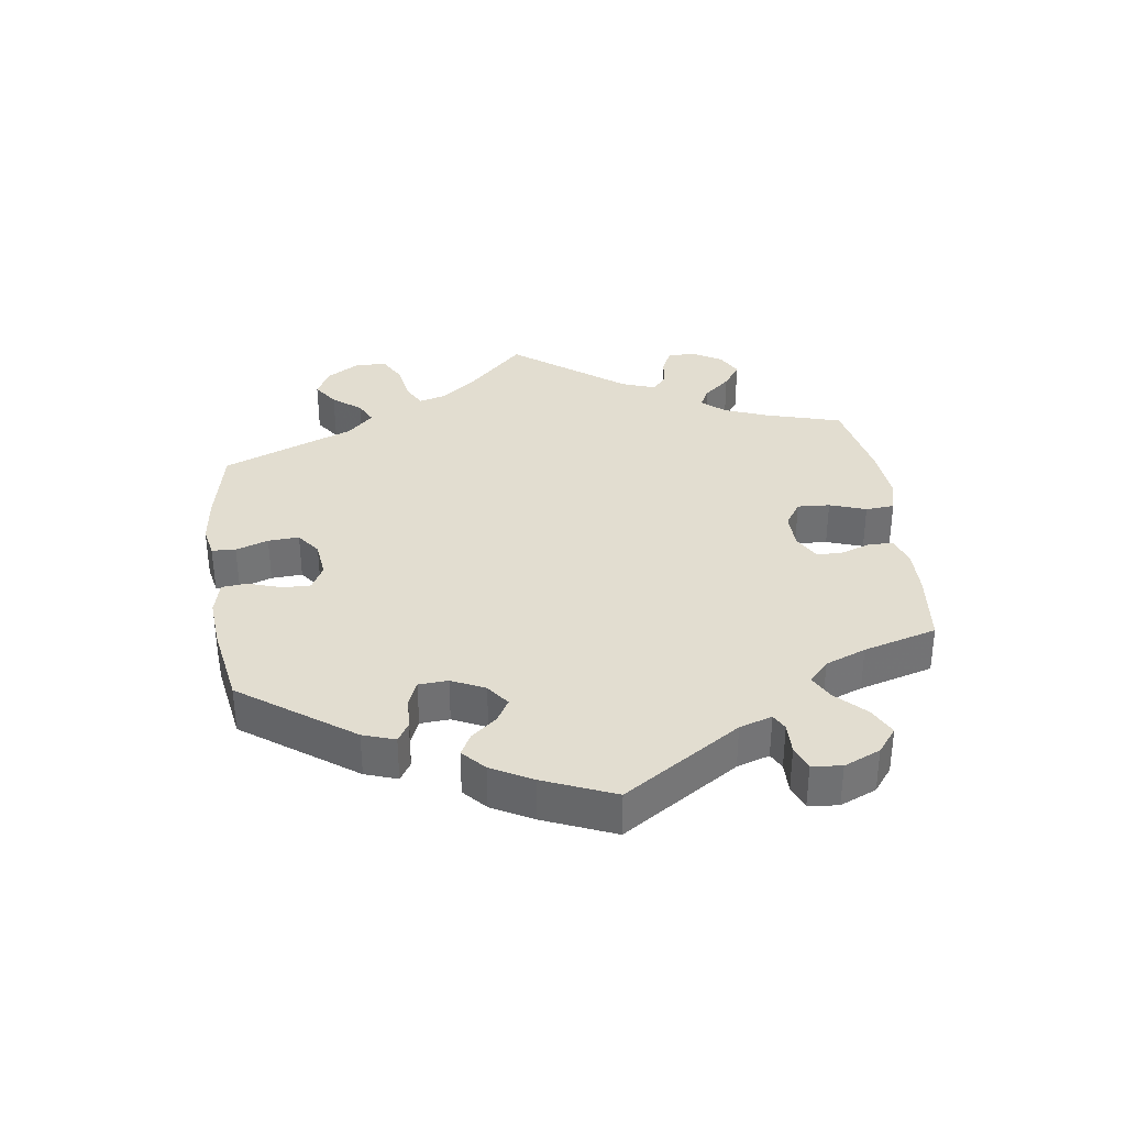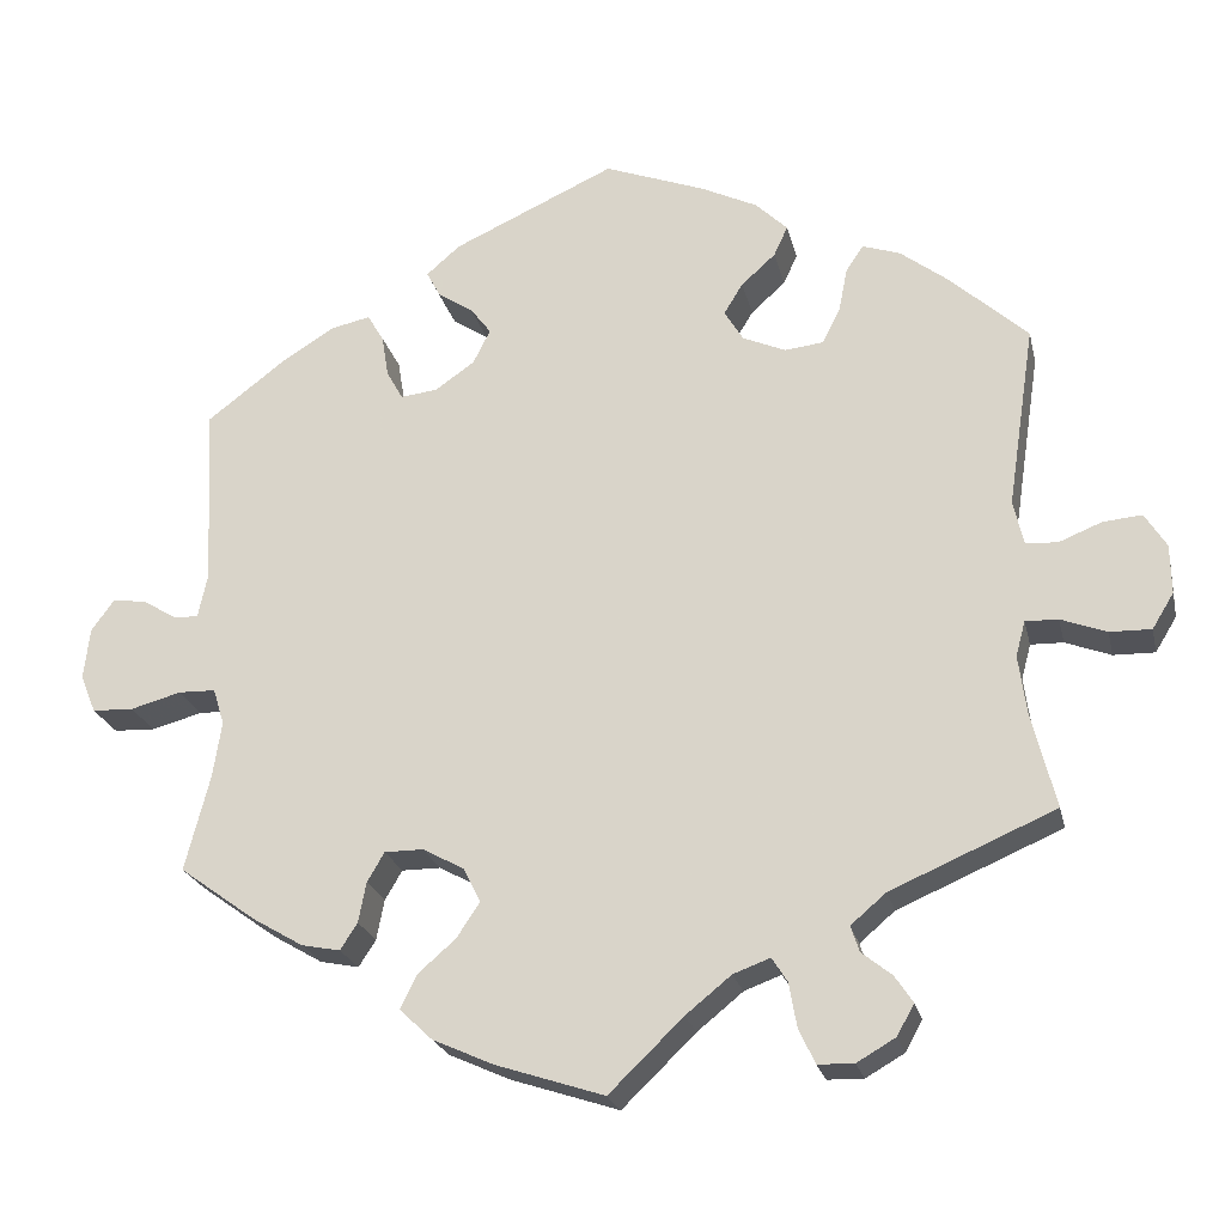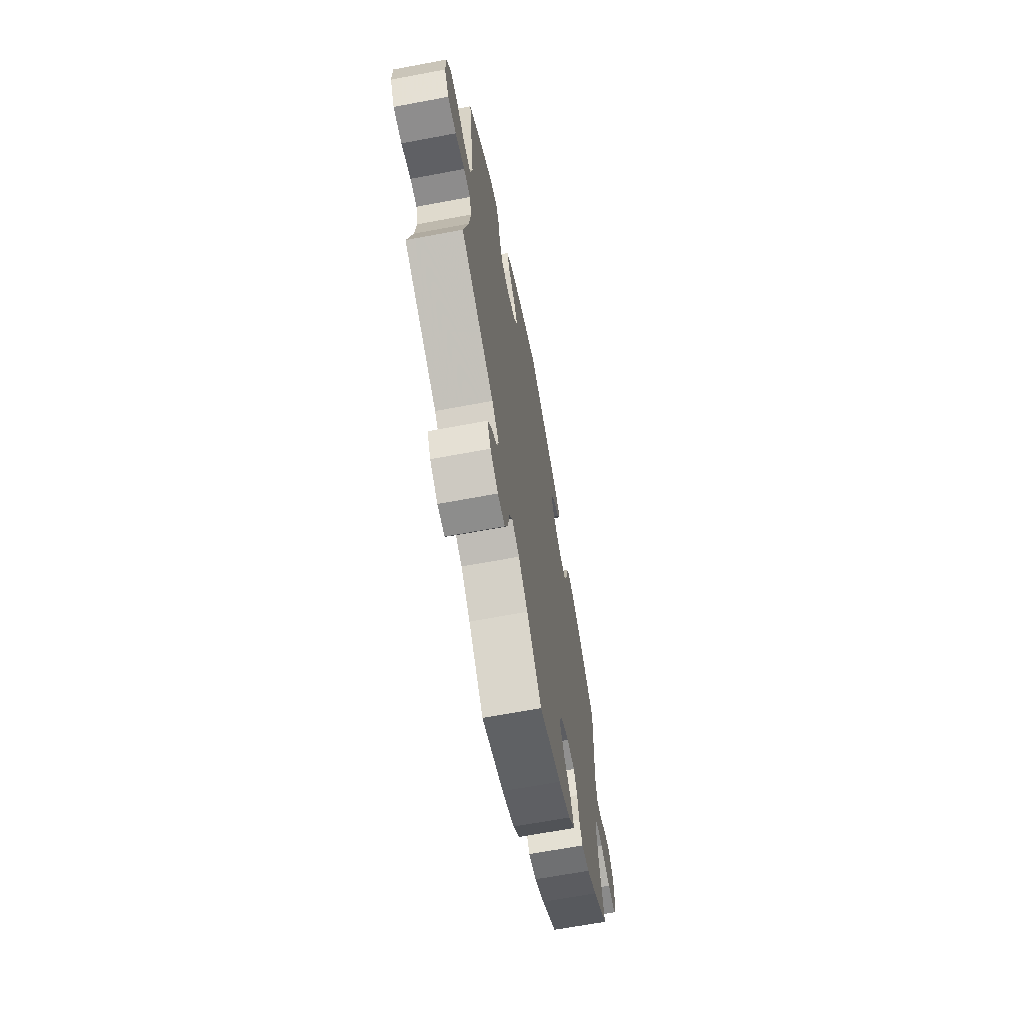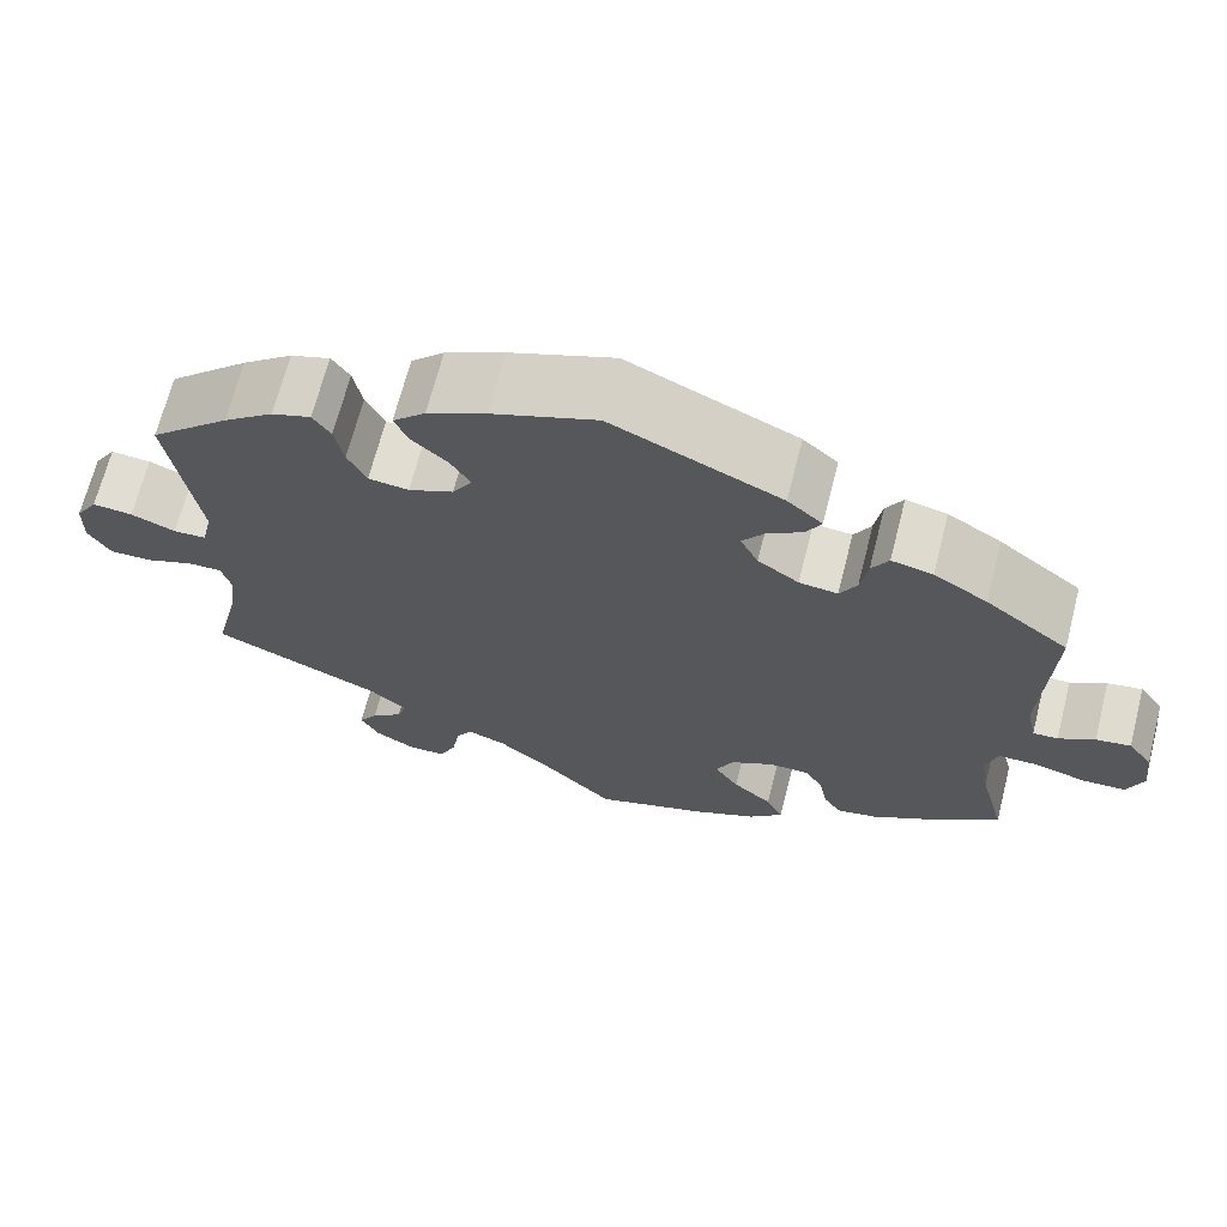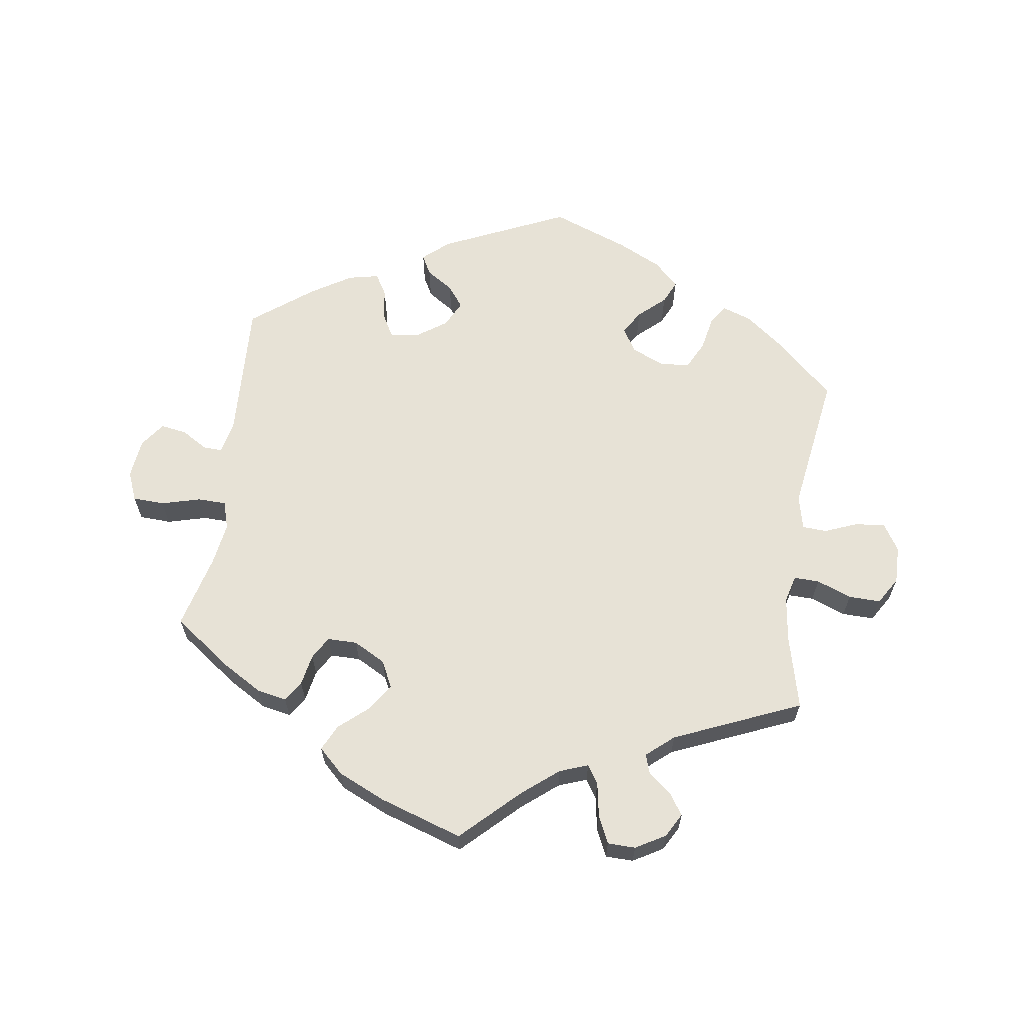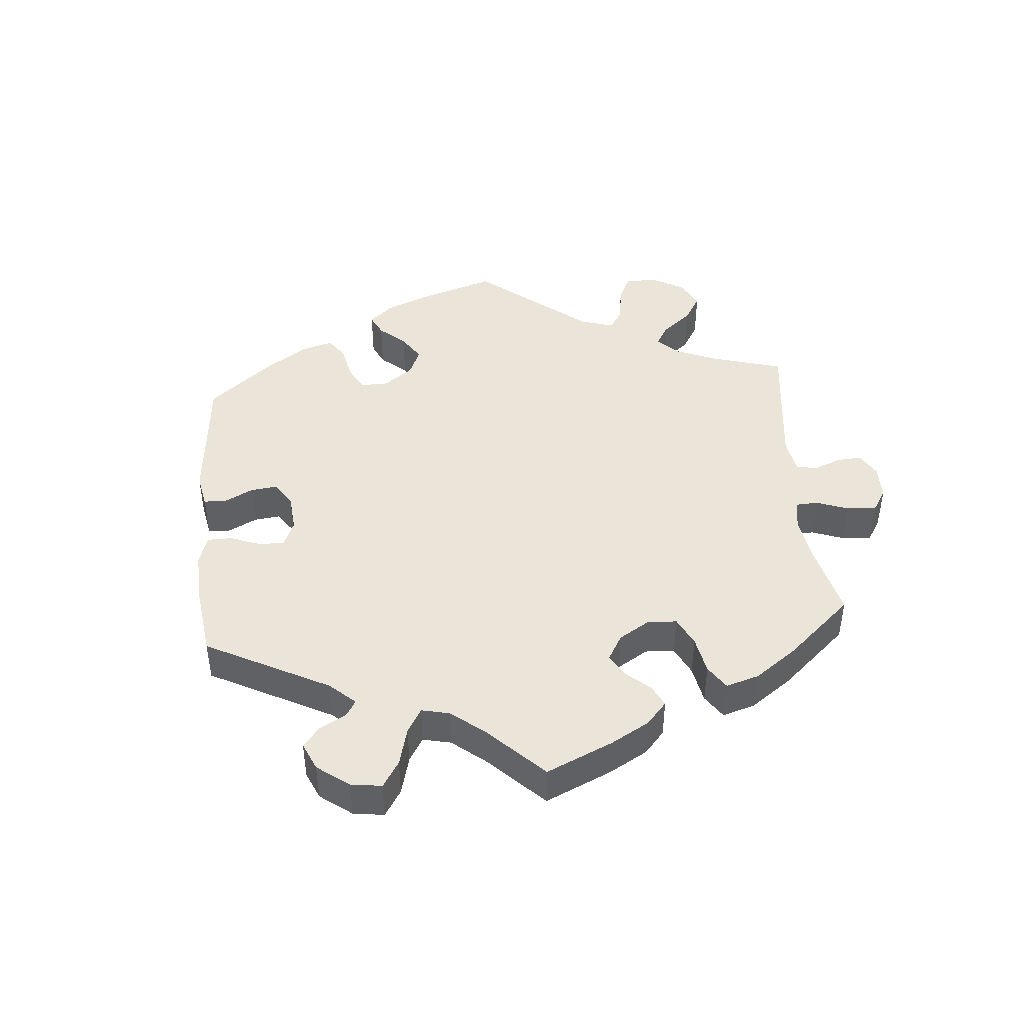
<metadata>
{"format":"obj","ext":"obj","renderer":"f3d","projection":"perspective","resolution":1024,"background":"white","views":[{"elev":35.4,"azim":52.1,"up":"+Y"},{"elev":-22.8,"azim":-167.3,"up":"+Z"},{"elev":-65.8,"azim":-79.3,"up":"+Z"},{"elev":67.8,"azim":14.3,"up":"+Z"},{"elev":63.7,"azim":-171.7,"up":"+Y"},{"elev":44.8,"azim":115.0,"up":"+Y"}]}
</metadata>
<code>
v -0.411 0.07 0.371
v -0.355 0.07 0.414
v -0.311 0.07 0.429
v -0.291 0.07 0.399
v -0.281 0.07 0.348
v -0.26 0.07 0.306
v -0.215 0.07 0.301
v -0.165 0.07 0.323
v -0.143 0.07 0.359
v -0.165 0.07 0.395
v -0.205 0.07 0.431
v -0.221 0.07 0.466
v -0.184 0.07 0.502
v -0.118 0.07 0.534
v -0.001 0.07 0.578
v 0.188 0.07 0.492
v 0.227 0.07 0.458
v 0.211 0.07 0.428
v 0.17 0.07 0.401
v 0.146 0.07 0.369
v 0.166 0.07 0.329
v 0.212 0.07 0.297
v 0.255 0.07 0.292
v 0.274 0.07 0.326
v 0.282 0.07 0.375
v 0.301 0.07 0.407
v 0.347 0.07 0.397
v 0.407 0.07 0.36
v 0.5 0.07 0.289
v 0.49 0.07 0.078
v 0.501 0.07 0.027
v 0.529 0.07 0.028
v 0.569 0.07 0.052
v 0.608 0.07 0.058
v 0.635 0.07 0.021
v 0.642 0.07 -0.039
v 0.624 0.07 -0.083
v 0.576 0.07 -0.085
v 0.517 0.07 -0.069
v 0.474 0.07 -0.07
v 0.461 0.07 -0.112
v 0.471 0.07 -0.177
v 0.5 0.07 -0.289
v 0.41 0.07 -0.354
v 0.352 0.07 -0.388
v 0.307 0.07 -0.397
v 0.287 0.07 -0.366
v 0.278 0.07 -0.319
v 0.258 0.07 -0.285
v 0.213 0.07 -0.285
v 0.165 0.07 -0.311
v 0.145 0.07 -0.351
v 0.172 0.07 -0.392
v 0.216 0.07 -0.43
v 0.235 0.07 -0.469
v 0.197 0.07 -0.505
v 0.126 0.07 -0.537
v 0 0.07 -0.578
v -0.086 0.07 -0.495
v -0.139 0.07 -0.452
v -0.182 0.07 -0.436
v -0.2 0.07 -0.464
v -0.209 0.07 -0.515
v -0.228 0.07 -0.556
v -0.27 0.07 -0.557
v -0.315 0.07 -0.531
v -0.335 0.07 -0.495
v -0.314 0.07 -0.464
v -0.279 0.07 -0.436
v -0.269 0.07 -0.406
v -0.31 0.07 -0.371
v -0.501 0.07 -0.289
v -0.473 0.07 -0.177
v -0.464 0.07 -0.11
v -0.475 0.07 -0.069
v -0.513 0.07 -0.07
v -0.566 0.07 -0.09
v -0.614 0.07 -0.091
v -0.639 0.07 -0.05
v -0.638 0.07 0.007
v -0.613 0.07 0.047
v -0.568 0.07 0.043
v -0.518 0.07 0.023
v -0.481 0.07 0.025
v -0.469 0.07 0.077
v -0.501 0.07 0.289
v -0.411 0 0.371
v -0.355 0 0.414
v -0.311 0 0.429
v -0.291 0 0.399
v -0.281 0 0.348
v -0.26 0 0.306
v -0.215 0 0.301
v -0.165 0 0.323
v -0.143 0 0.359
v -0.165 0 0.395
v -0.205 0 0.431
v -0.221 0 0.466
v -0.184 0 0.502
v -0.118 0 0.534
v -0.001 0 0.578
v 0.188 0 0.492
v 0.227 0 0.458
v 0.211 0 0.428
v 0.17 0 0.401
v 0.146 0 0.369
v 0.166 0 0.329
v 0.212 0 0.297
v 0.255 0 0.292
v 0.274 0 0.326
v 0.282 0 0.375
v 0.301 0 0.407
v 0.347 0 0.397
v 0.407 0 0.36
v 0.5 0 0.289
v 0.49 0 0.078
v 0.501 0 0.027
v 0.529 0 0.028
v 0.569 0 0.052
v 0.608 0 0.058
v 0.635 0 0.021
v 0.642 0 -0.039
v 0.624 0 -0.083
v 0.576 0 -0.085
v 0.517 0 -0.069
v 0.474 0 -0.07
v 0.461 0 -0.112
v 0.471 0 -0.177
v 0.5 0 -0.289
v 0.41 0 -0.354
v 0.352 0 -0.388
v 0.307 0 -0.397
v 0.287 0 -0.366
v 0.278 0 -0.319
v 0.258 0 -0.285
v 0.213 0 -0.285
v 0.165 0 -0.311
v 0.145 0 -0.351
v 0.172 0 -0.392
v 0.216 0 -0.43
v 0.235 0 -0.469
v 0.197 0 -0.505
v 0.126 0 -0.537
v 0 0 -0.578
v -0.086 0 -0.495
v -0.139 0 -0.452
v -0.182 0 -0.436
v -0.2 0 -0.464
v -0.209 0 -0.515
v -0.228 0 -0.556
v -0.27 0 -0.557
v -0.315 0 -0.531
v -0.335 0 -0.495
v -0.314 0 -0.464
v -0.279 0 -0.436
v -0.269 0 -0.406
v -0.31 0 -0.371
v -0.501 0 -0.289
v -0.473 0 -0.177
v -0.464 0 -0.11
v -0.475 0 -0.069
v -0.513 0 -0.07
v -0.566 0 -0.09
v -0.614 0 -0.091
v -0.639 0 -0.05
v -0.638 0 0.007
v -0.613 0 0.047
v -0.568 0 0.043
v -0.518 0 0.023
v -0.481 0 0.025
v -0.469 0 0.077
v -0.501 0 0.289
f 85 86 1 2
f 84 85 2 3
f 80 81 82 83
f 80 83 84
f 79 80 84
f 76 77 78 79
f 75 76 79 84
f 74 75 84 3
f 71 72 73
f 70 71 73 74
f 66 67 68 69
f 64 65 66 69
f 62 63 64 69
f 61 62 69 70
f 56 57 58 59
f 56 59 60
f 53 54 55 56
f 52 53 56 60
f 51 52 60 61
f 45 46 47 48
f 45 48 49
f 42 43 44 45
f 41 42 45 49
f 40 41 49 50
f 36 37 38 39
f 36 39 40
f 35 36 40
f 32 33 34 35
f 31 32 35 40
f 30 31 40 50
f 24 25 26 27
f 23 24 27 28
f 16 17 18 19
f 16 19 20
f 15 16 20
f 14 15 20 21
f 10 11 12 13
f 9 10 13 14
f 74 3 4 5
f 74 5 6
f 70 74 6 7
f 61 70 7 8
f 51 61 8 9
f 23 28 29 30
f 22 23 30 50
f 21 22 50 51
f 9 14 21 51
f 88 87 172 171
f 89 88 171 170
f 169 168 167 166
f 170 169 166
f 170 166 165
f 165 164 163 162
f 170 165 162 161
f 89 170 161 160
f 159 158 157
f 160 159 157 156
f 155 154 153 152
f 155 152 151 150
f 155 150 149 148
f 156 155 148 147
f 145 144 143 142
f 146 145 142
f 142 141 140 139
f 146 142 139 138
f 147 146 138 137
f 134 133 132 131
f 135 134 131
f 131 130 129 128
f 135 131 128 127
f 136 135 127 126
f 125 124 123 122
f 126 125 122
f 126 122 121
f 121 120 119 118
f 126 121 118 117
f 136 126 117 116
f 113 112 111 110
f 114 113 110 109
f 105 104 103 102
f 106 105 102
f 106 102 101
f 107 106 101 100
f 99 98 97 96
f 100 99 96 95
f 91 90 89 160
f 92 91 160
f 93 92 160 156
f 94 93 156 147
f 95 94 147 137
f 116 115 114 109
f 136 116 109 108
f 137 136 108 107
f 137 107 100 95
f 1 87 88 2
f 2 88 89 3
f 3 89 90 4
f 4 90 91 5
f 5 91 92 6
f 6 92 93 7
f 7 93 94 8
f 8 94 95 9
f 9 95 96 10
f 10 96 97 11
f 11 97 98 12
f 12 98 99 13
f 13 99 100 14
f 14 100 101 15
f 15 101 102 16
f 16 102 103 17
f 17 103 104 18
f 18 104 105 19
f 19 105 106 20
f 20 106 107 21
f 21 107 108 22
f 22 108 109 23
f 23 109 110 24
f 24 110 111 25
f 25 111 112 26
f 26 112 113 27
f 27 113 114 28
f 28 114 115 29
f 29 115 116 30
f 30 116 117 31
f 31 117 118 32
f 32 118 119 33
f 33 119 120 34
f 34 120 121 35
f 35 121 122 36
f 36 122 123 37
f 37 123 124 38
f 38 124 125 39
f 39 125 126 40
f 40 126 127 41
f 41 127 128 42
f 42 128 129 43
f 43 129 130 44
f 44 130 131 45
f 45 131 132 46
f 46 132 133 47
f 47 133 134 48
f 48 134 135 49
f 49 135 136 50
f 50 136 137 51
f 51 137 138 52
f 52 138 139 53
f 53 139 140 54
f 54 140 141 55
f 55 141 142 56
f 56 142 143 57
f 57 143 144 58
f 58 144 145 59
f 59 145 146 60
f 60 146 147 61
f 61 147 148 62
f 62 148 149 63
f 63 149 150 64
f 64 150 151 65
f 65 151 152 66
f 66 152 153 67
f 67 153 154 68
f 68 154 155 69
f 69 155 156 70
f 70 156 157 71
f 71 157 158 72
f 72 158 159 73
f 73 159 160 74
f 74 160 161 75
f 75 161 162 76
f 76 162 163 77
f 77 163 164 78
f 78 164 165 79
f 79 165 166 80
f 80 166 167 81
f 81 167 168 82
f 82 168 169 83
f 83 169 170 84
f 84 170 171 85
f 85 171 172 86
f 86 172 87 1

</code>
